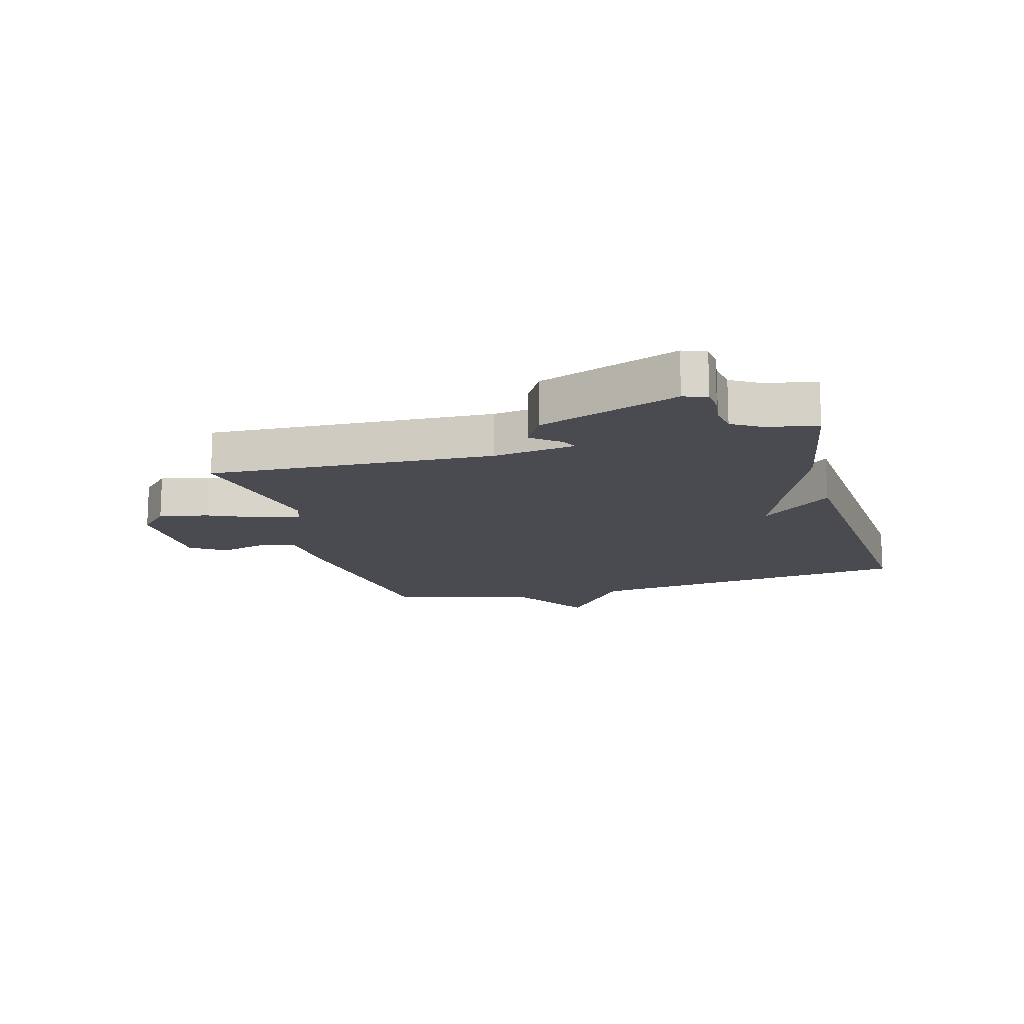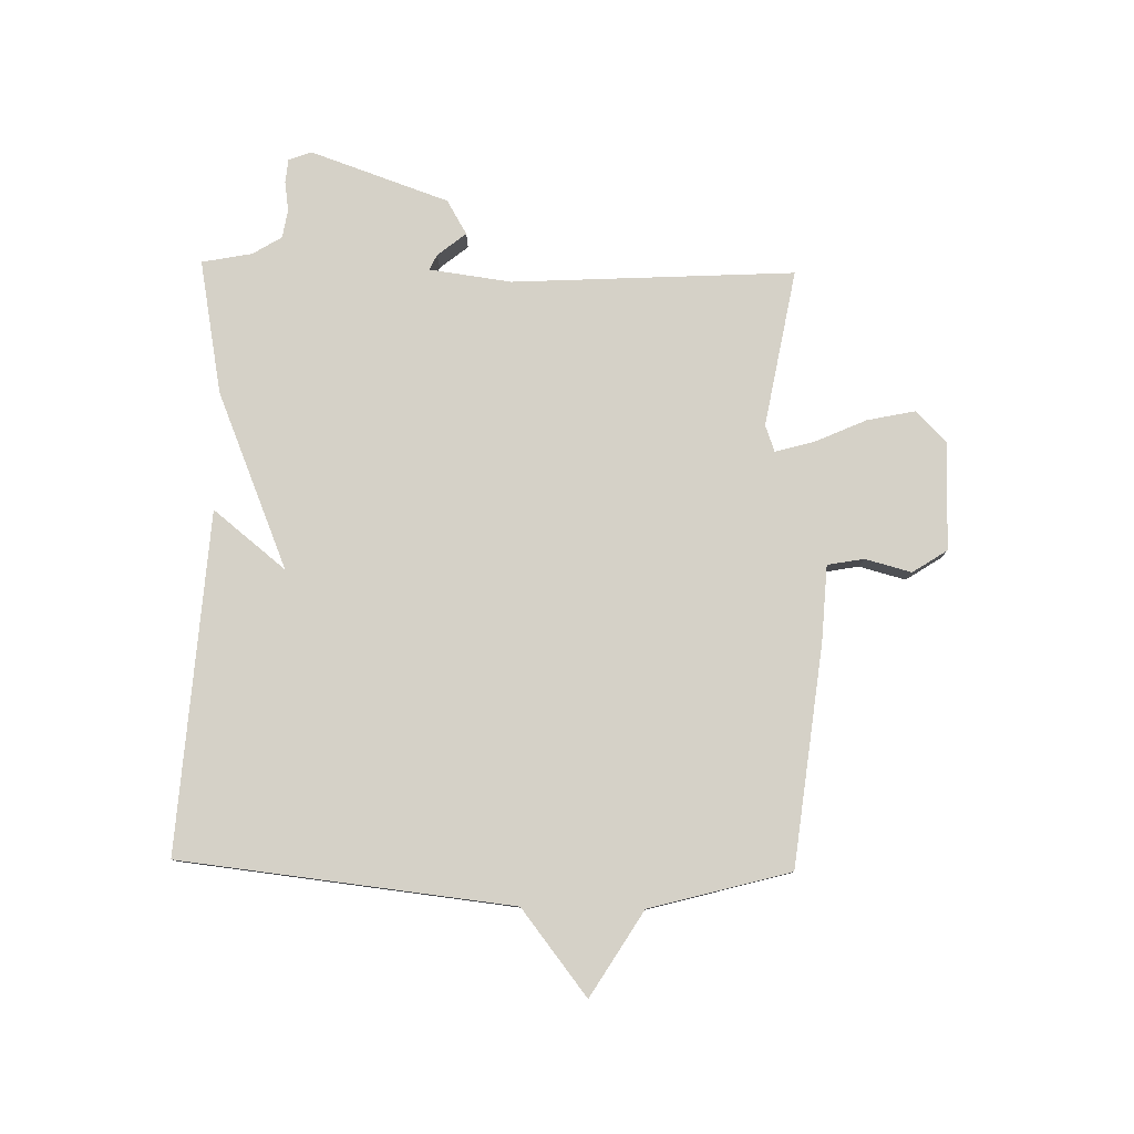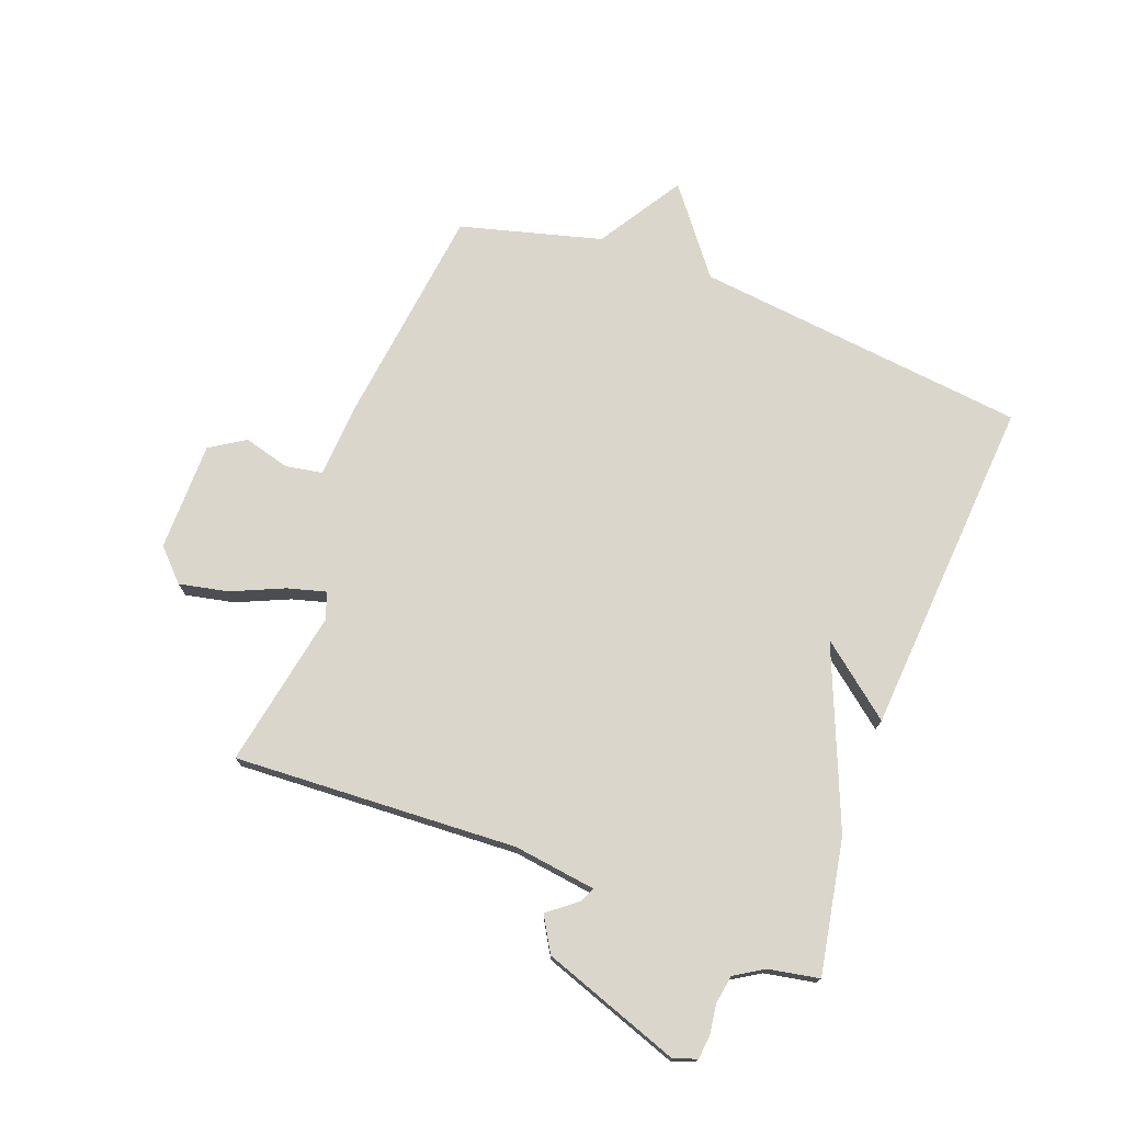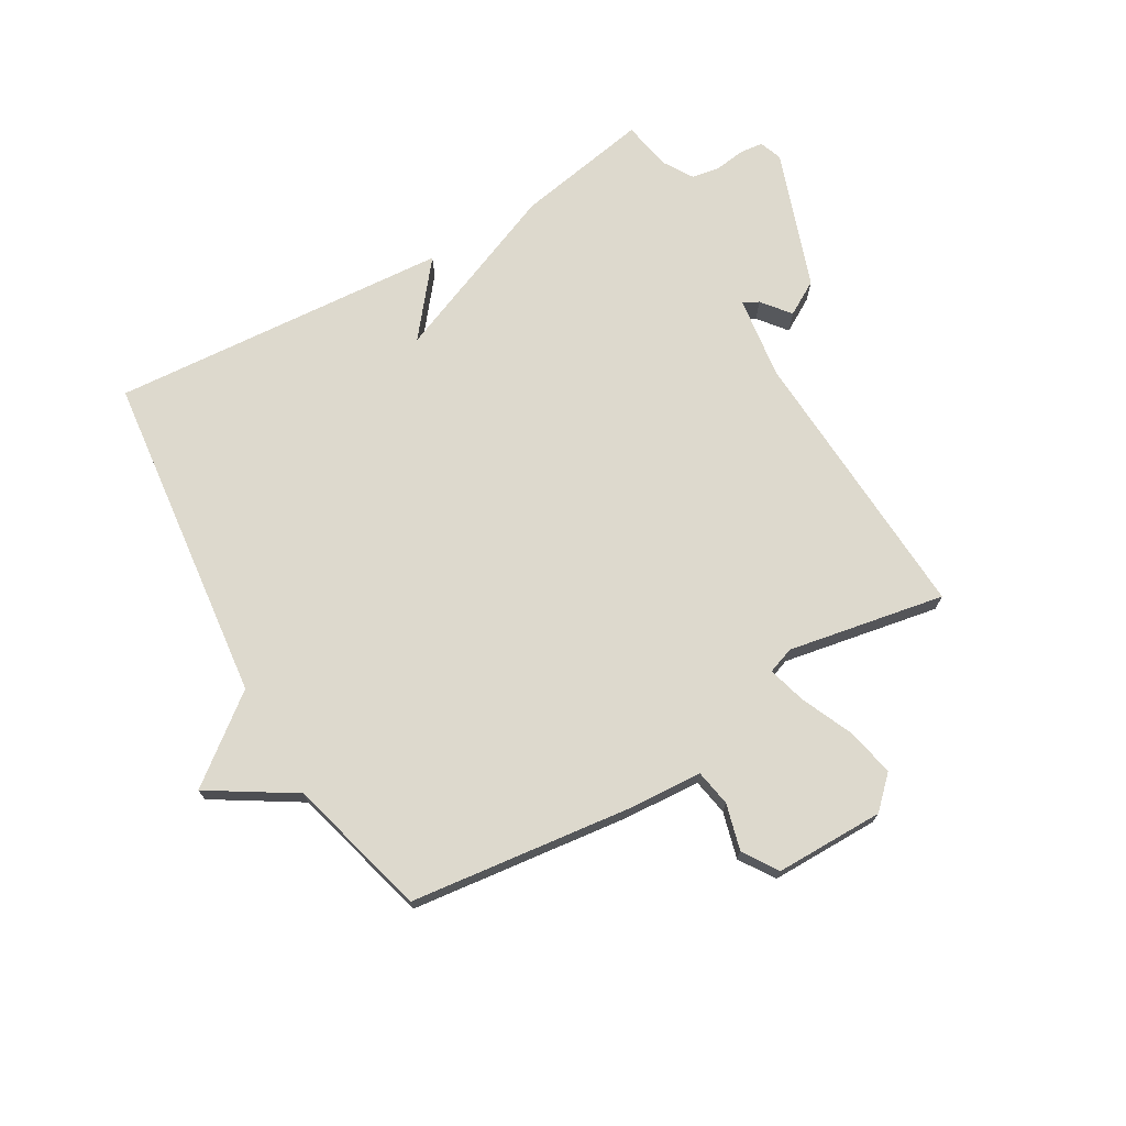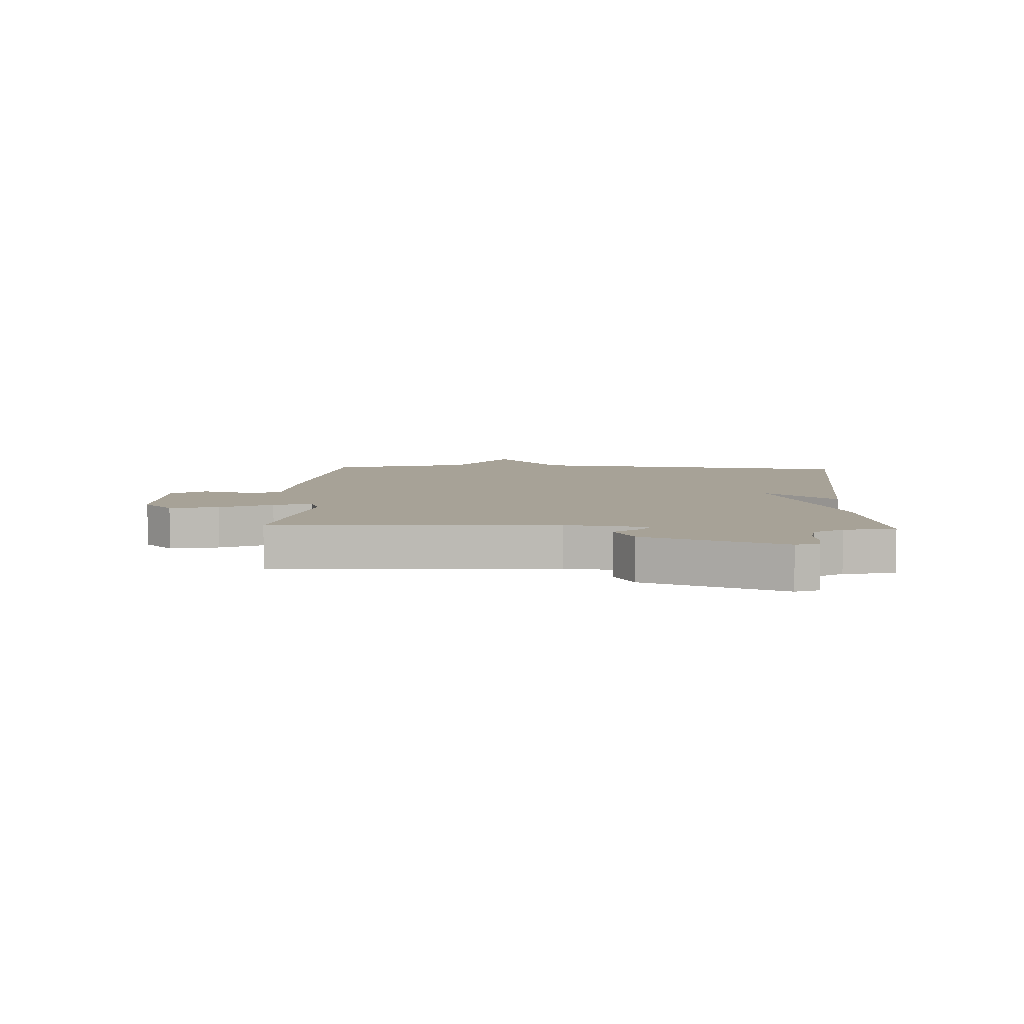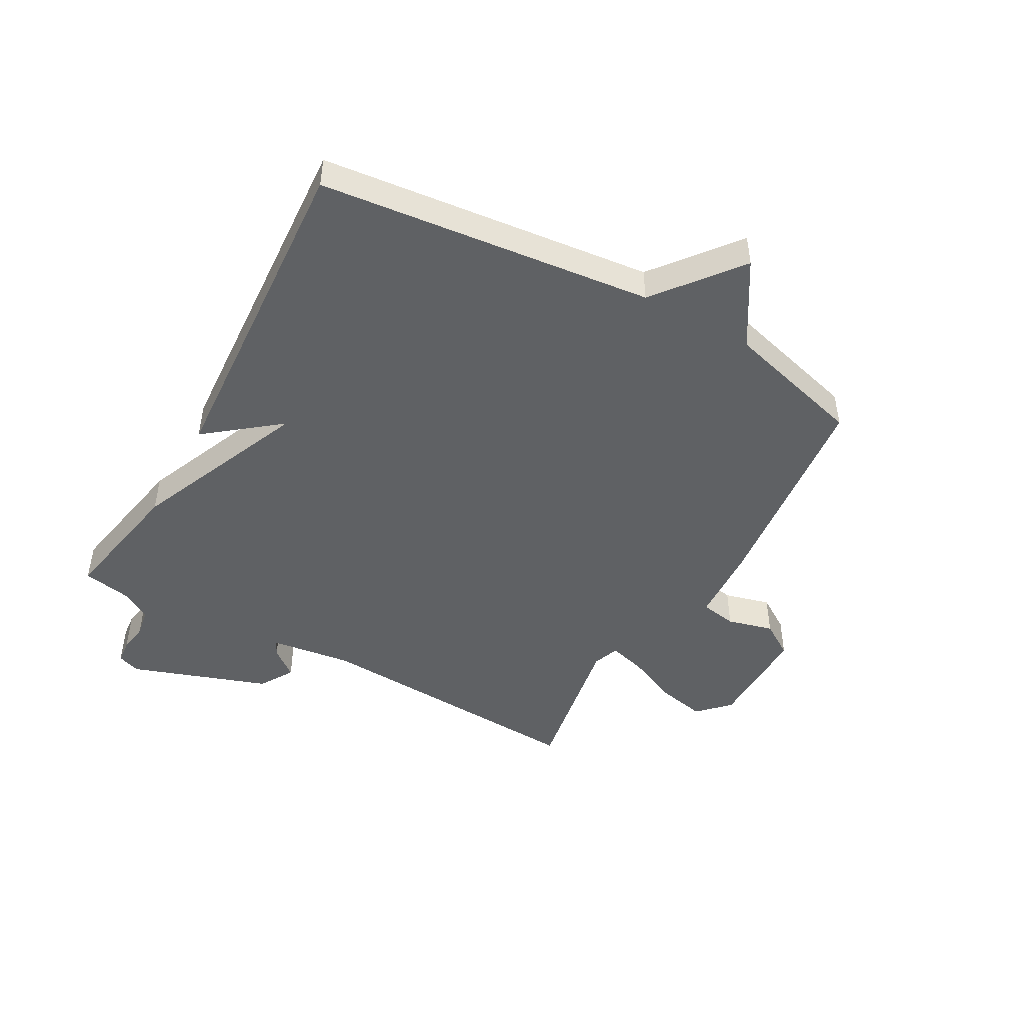
<metadata>
{"format":"obj","ext":"obj","renderer":"f3d","projection":"perspective","resolution":1024,"background":"white","views":[{"elev":-14.6,"azim":-74.5,"up":"+Y"},{"elev":79.7,"azim":91.1,"up":"+Y"},{"elev":73.9,"azim":-69.4,"up":"+Y"},{"elev":71.9,"azim":149.8,"up":"+Y"},{"elev":6.6,"azim":-87.5,"up":"+Y"},{"elev":-46.6,"azim":60.5,"up":"+Y"}]}
</metadata>
<code>
v -0.5 0.07 -0.5
v -0.475 0.07 -0.023
v -0.494 0.07 0.116
v -0.52 0.07 0.103
v -0.558 0.07 0.055
v -0.616 0.07 0.089
v -0.698 0.07 0.322
v -0.684 0.07 0.361
v -0.644 0.07 0.365
v -0.594 0.07 0.358
v -0.546 0.07 0.366
v -0.516 0.07 0.415
v -0.5 0.07 0.5
v -0.274 0.07 0.459
v 0.024 0.07 0.337
v -0.074 0.07 0.459
v 0.5 0.07 0.5
v 0.564 0.07 -0.062
v 0.707 0.07 -0.173
v 0.564 0.07 -0.262
v 0.5 0.07 -0.5
v 0.128 0.07 -0.545
v -0.001 0.07 -0.553
v -0.012 0.07 -0.615
v 0.009 0.07 -0.693
v -0.029 0.07 -0.752
v -0.213 0.07 -0.752
v -0.264 0.07 -0.702
v -0.247 0.07 -0.62
v -0.208 0.07 -0.532
v -0.19 0.07 -0.467
v -0.235 0.07 -0.451
v -0.5 0 -0.5
v -0.475 0 -0.023
v -0.494 0 0.116
v -0.52 0 0.103
v -0.558 0 0.055
v -0.616 0 0.089
v -0.698 0 0.322
v -0.684 0 0.361
v -0.644 0 0.365
v -0.594 0 0.358
v -0.546 0 0.366
v -0.516 0 0.415
v -0.5 0 0.5
v -0.274 0 0.459
v 0.024 0 0.337
v -0.074 0 0.459
v 0.5 0 0.5
v 0.564 0 -0.062
v 0.707 0 -0.173
v 0.564 0 -0.262
v 0.5 0 -0.5
v 0.128 0 -0.545
v -0.001 0 -0.553
v -0.012 0 -0.615
v 0.009 0 -0.693
v -0.029 0 -0.752
v -0.213 0 -0.752
v -0.264 0 -0.702
v -0.247 0 -0.62
v -0.208 0 -0.532
v -0.19 0 -0.467
v -0.235 0 -0.451
f 28 29 30
f 27 28 30
f 26 27 30
f 25 26 30
f 24 25 30
f 23 24 30 31
f 22 23 31
f 21 22 31
f 20 21 31
f 20 31 32
f 19 20 32
f 18 19 32
f 15 16 17 18
f 15 18 32
f 14 15 32
f 13 14 32
f 12 13 32
f 8 9 10
f 7 8 10
f 6 7 10
f 5 6 10
f 4 5 10
f 3 4 10 11
f 32 1 2
f 32 2 3
f 3 11 12 32
f 62 61 60
f 62 60 59
f 62 59 58
f 62 58 57
f 62 57 56
f 63 62 56 55
f 63 55 54
f 63 54 53
f 63 53 52
f 64 63 52
f 64 52 51
f 64 51 50
f 50 49 48 47
f 64 50 47
f 64 47 46
f 64 46 45
f 64 45 44
f 42 41 40
f 42 40 39
f 42 39 38
f 42 38 37
f 42 37 36
f 43 42 36 35
f 34 33 64
f 35 34 64
f 64 44 43 35
f 1 33 34 2
f 2 34 35 3
f 3 35 36 4
f 4 36 37 5
f 5 37 38 6
f 6 38 39 7
f 7 39 40 8
f 8 40 41 9
f 9 41 42 10
f 10 42 43 11
f 11 43 44 12
f 12 44 45 13
f 13 45 46 14
f 14 46 47 15
f 15 47 48 16
f 16 48 49 17
f 17 49 50 18
f 18 50 51 19
f 19 51 52 20
f 20 52 53 21
f 21 53 54 22
f 22 54 55 23
f 23 55 56 24
f 24 56 57 25
f 25 57 58 26
f 26 58 59 27
f 27 59 60 28
f 28 60 61 29
f 29 61 62 30
f 30 62 63 31
f 31 63 64 32
f 32 64 33 1

</code>
